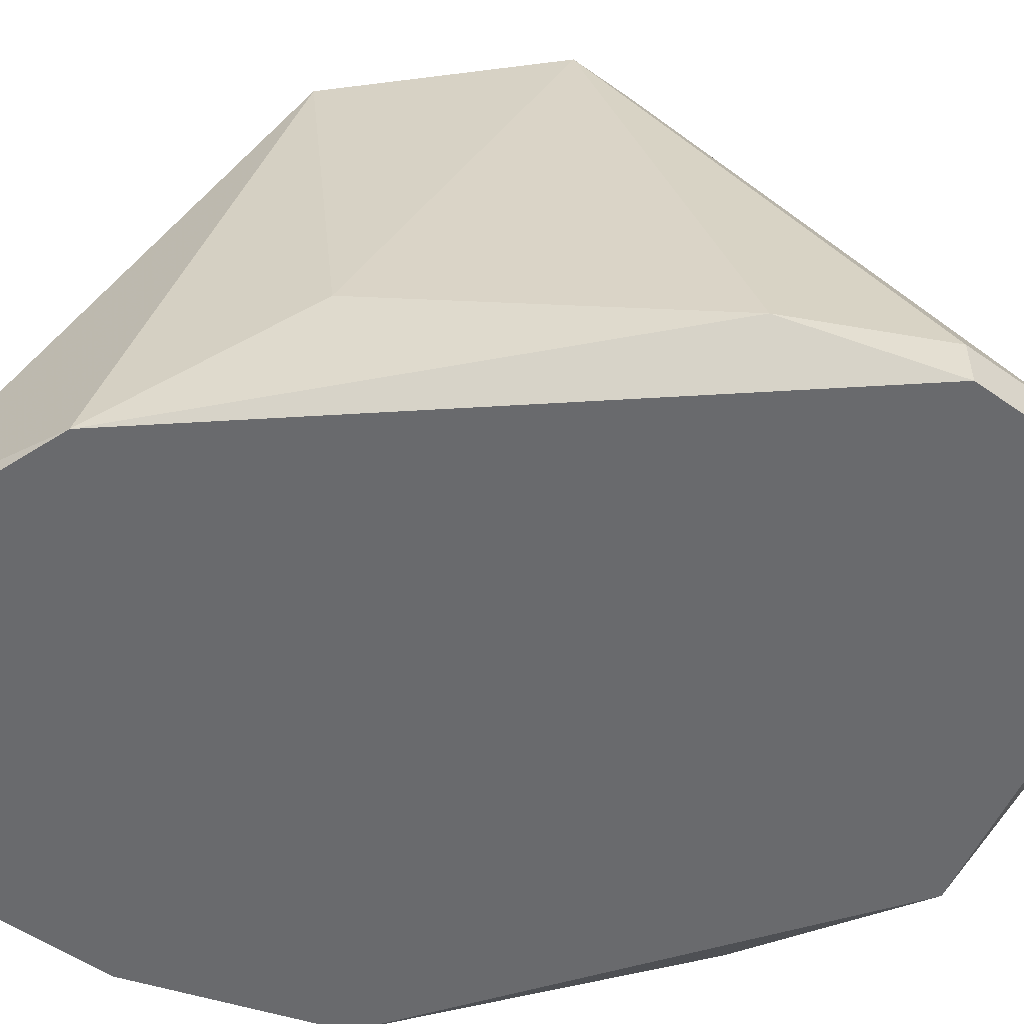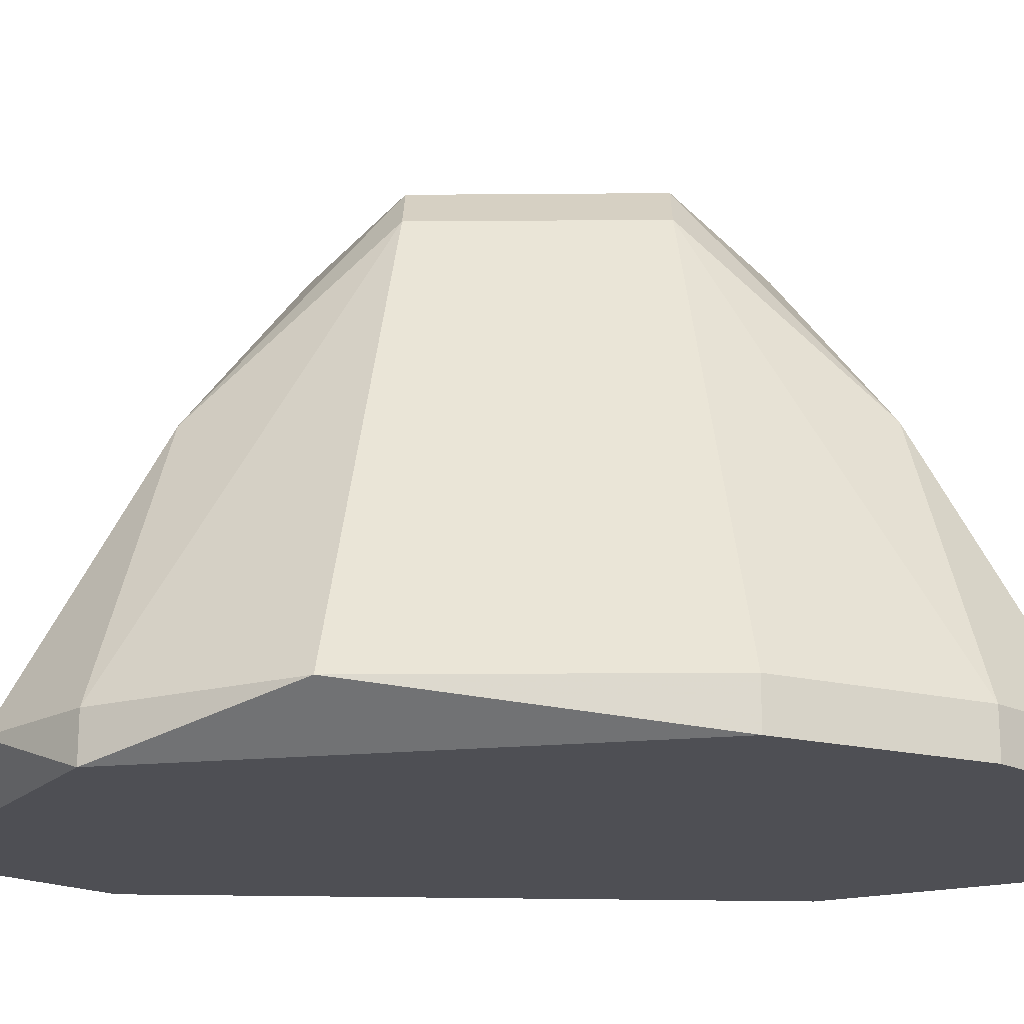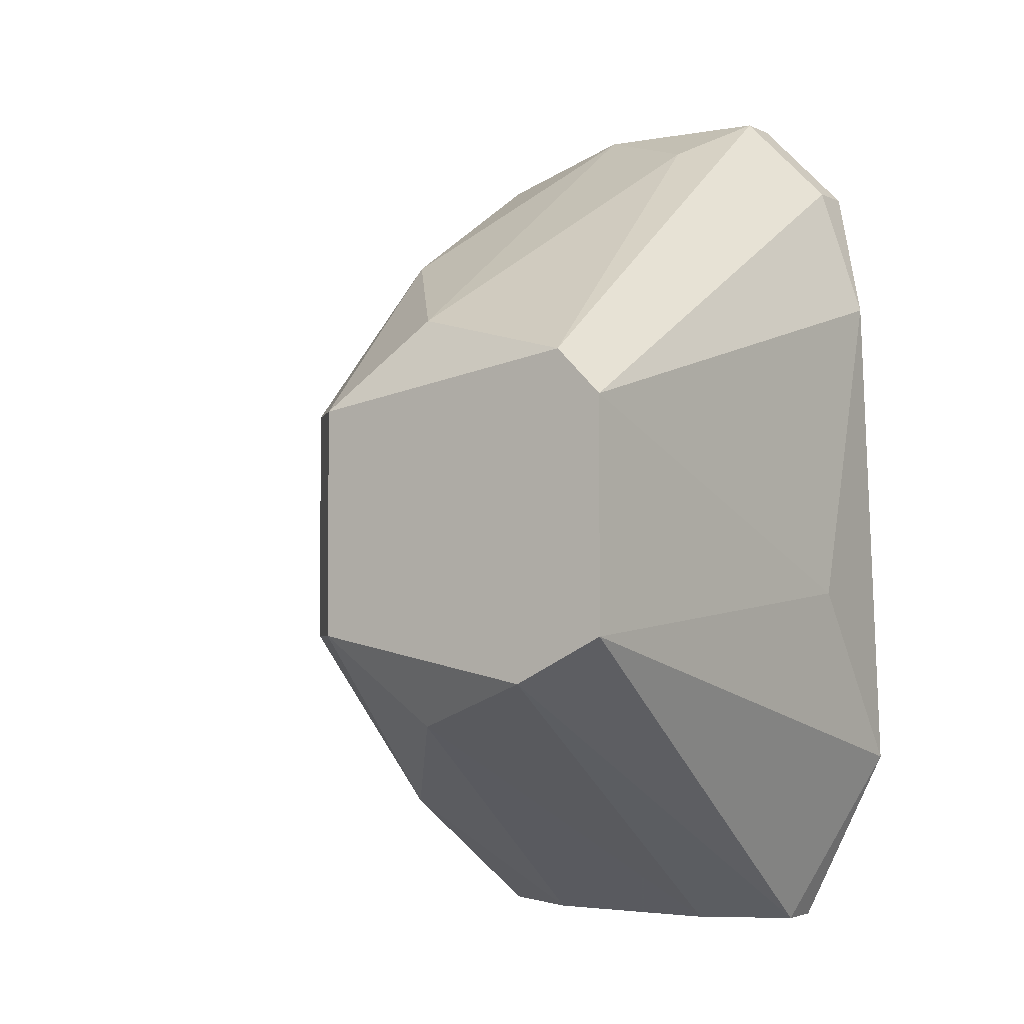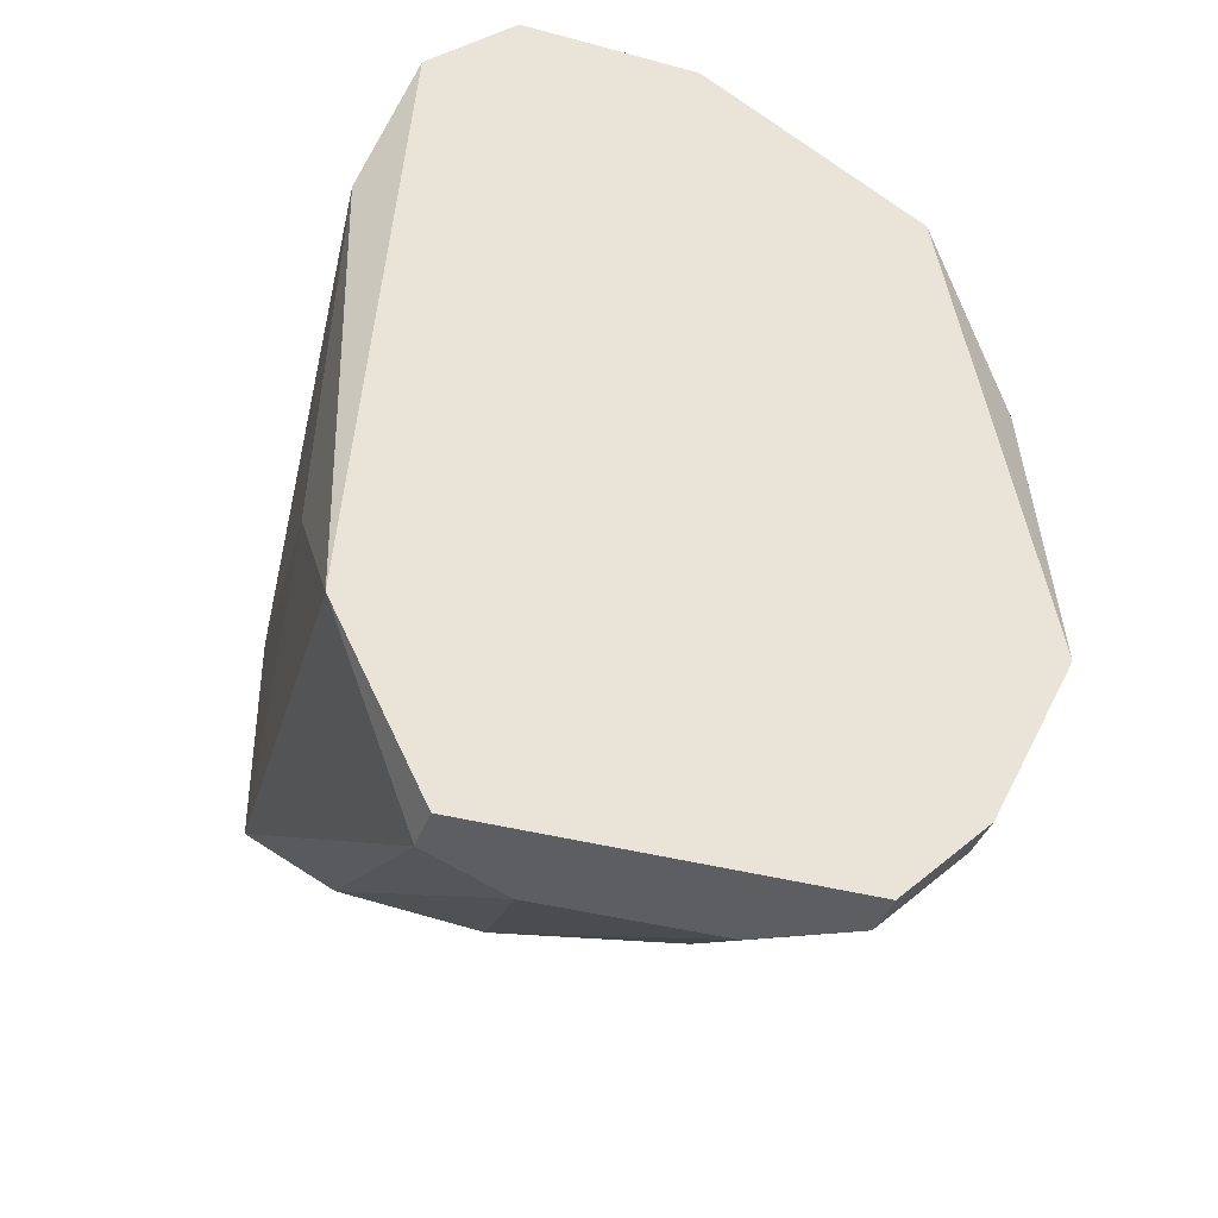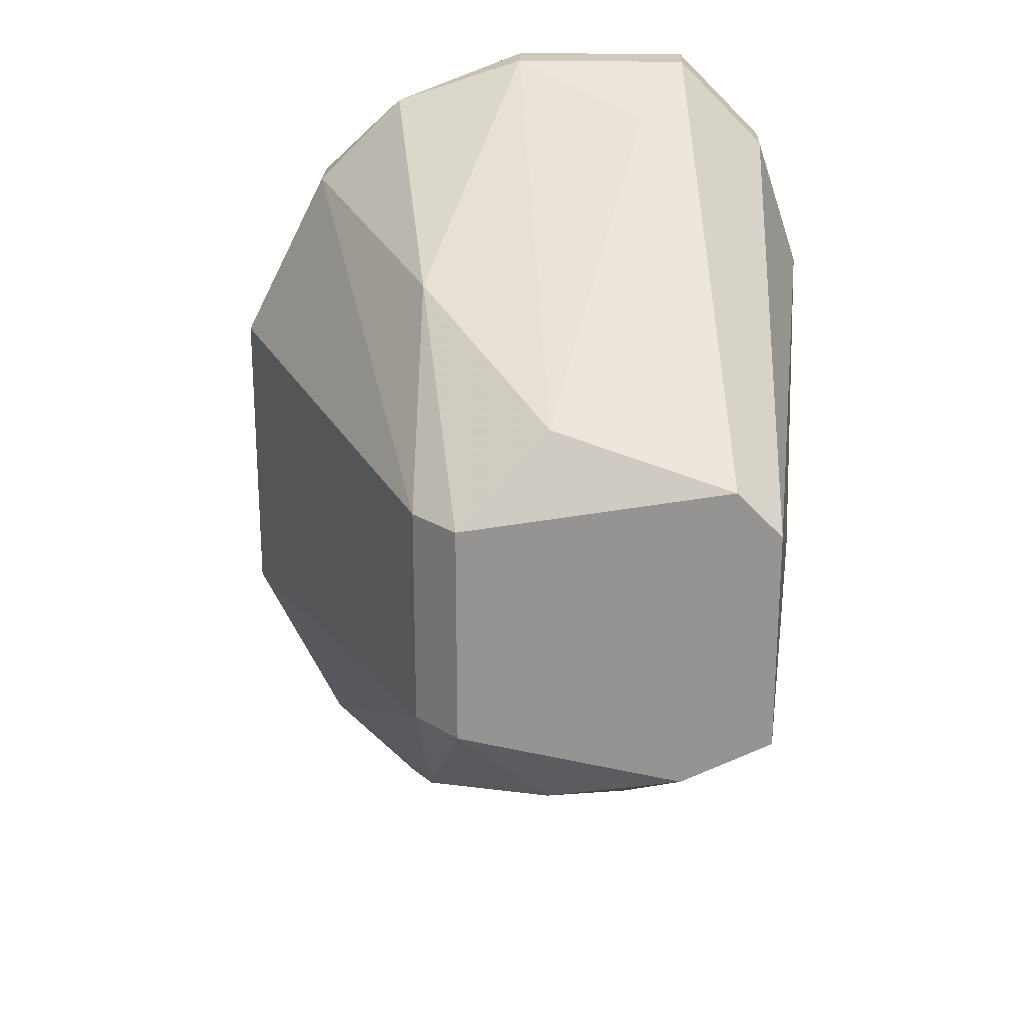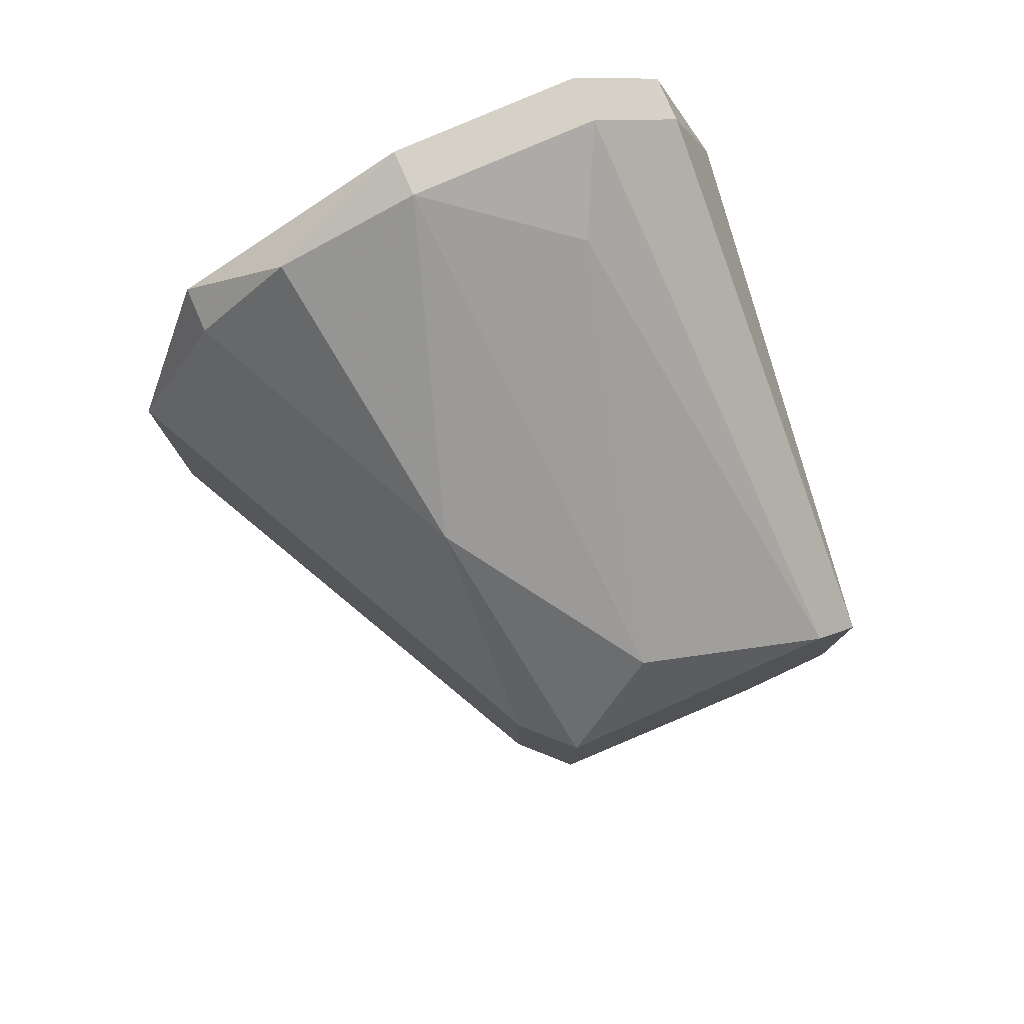
<metadata>
{"format":"obj","ext":"obj","renderer":"f3d","projection":"perspective","resolution":1024,"background":"white","views":[{"elev":-53.1,"azim":97.8,"up":"+Z"},{"elev":-18.4,"azim":-89.1,"up":"+Z"},{"elev":-3.1,"azim":32.8,"up":"+Y"},{"elev":-38.8,"azim":161.3,"up":"+Y"},{"elev":22.6,"azim":2.1,"up":"+Y"},{"elev":79.0,"azim":-23.5,"up":"+Y"}]}
</metadata>
<code>
v 0.06759 0.0107 0.02336
v 0.05629 -0.003982 0.01997
v 0.05856 -0.0085 0.01997
v 0.06308 -0.002853 0.03352
v 0.07211 -0.00624 0.01997
v 0.07098 -0.002853 0.03352
v 0.05856 0.008439 0.01997
v 0.07098 0.009569 0.01997
v 0.06308 0.002792 0.03352
v 0.06759 -0.01076 0.02223
v 0.07098 0.002792 0.03352
v 0.05629 0.003922 0.0211
v 0.06195 -0.00737 0.02787
v 0.06082 0.0107 0.0211
v 0.06985 -0.01076 0.01997
v 0.07211 0.00618 0.0211
v 0.06533 0.005052 0.03239
v 0.06082 -0.01076 0.0211
v 0.06533 -0.00511 0.03239
v 0.06195 -0.002853 0.03239
v 0.06872 0.01183 0.01997
v 0.06195 0.007309 0.02787
v 0.05629 -0.003982 0.0211
v 0.06985 0.003922 0.03352
v 0.06195 0.002792 0.03239
v 0.07211 -0.001723 0.02336
v 0.0642 0.01183 0.0211
v 0.06872 0.01183 0.0211
v 0.05856 -0.0085 0.0211
v 0.05856 0.008439 0.0211
v 0.06872 -0.003982 0.03352
v 0.06985 -0.01076 0.0211
v 0.06308 -0.01076 0.02223
v 0.07098 0.009569 0.0211
v 0.06082 -0.01076 0.01997
v 0.0642 0.01183 0.01997
f 27 21 36
f 3 2 5
f 5 2 7
f 5 7 8
f 4 6 9
f 9 6 11
f 7 2 12
f 3 5 15
f 5 8 16
f 15 10 18
f 4 13 19
f 4 9 20
f 13 4 20
f 8 7 21
f 9 17 22
f 2 3 23
f 12 2 23
f 20 12 23
f 9 11 24
f 1 17 24
f 17 9 24
f 20 9 25
f 12 20 25
f 9 22 25
f 6 5 26
f 11 6 26
f 5 16 26
f 16 11 26
f 17 1 27
f 14 22 27
f 22 17 27
f 8 21 28
f 1 24 28
f 27 1 28
f 21 27 28
f 3 18 29
f 18 13 29
f 13 20 29
f 23 3 29
f 20 23 29
f 7 12 30
f 14 7 30
f 22 14 30
f 12 25 30
f 25 22 30
f 6 4 31
f 4 19 31
f 19 10 31
f 5 6 32
f 15 5 32
f 10 15 32
f 6 31 32
f 31 10 32
f 13 18 33
f 18 10 33
f 10 19 33
f 19 13 33
f 16 8 34
f 11 16 34
f 24 11 34
f 8 28 34
f 28 24 34
f 3 15 35
f 18 3 35
f 15 18 35
f 7 14 36
f 21 7 36
f 14 27 36

</code>
